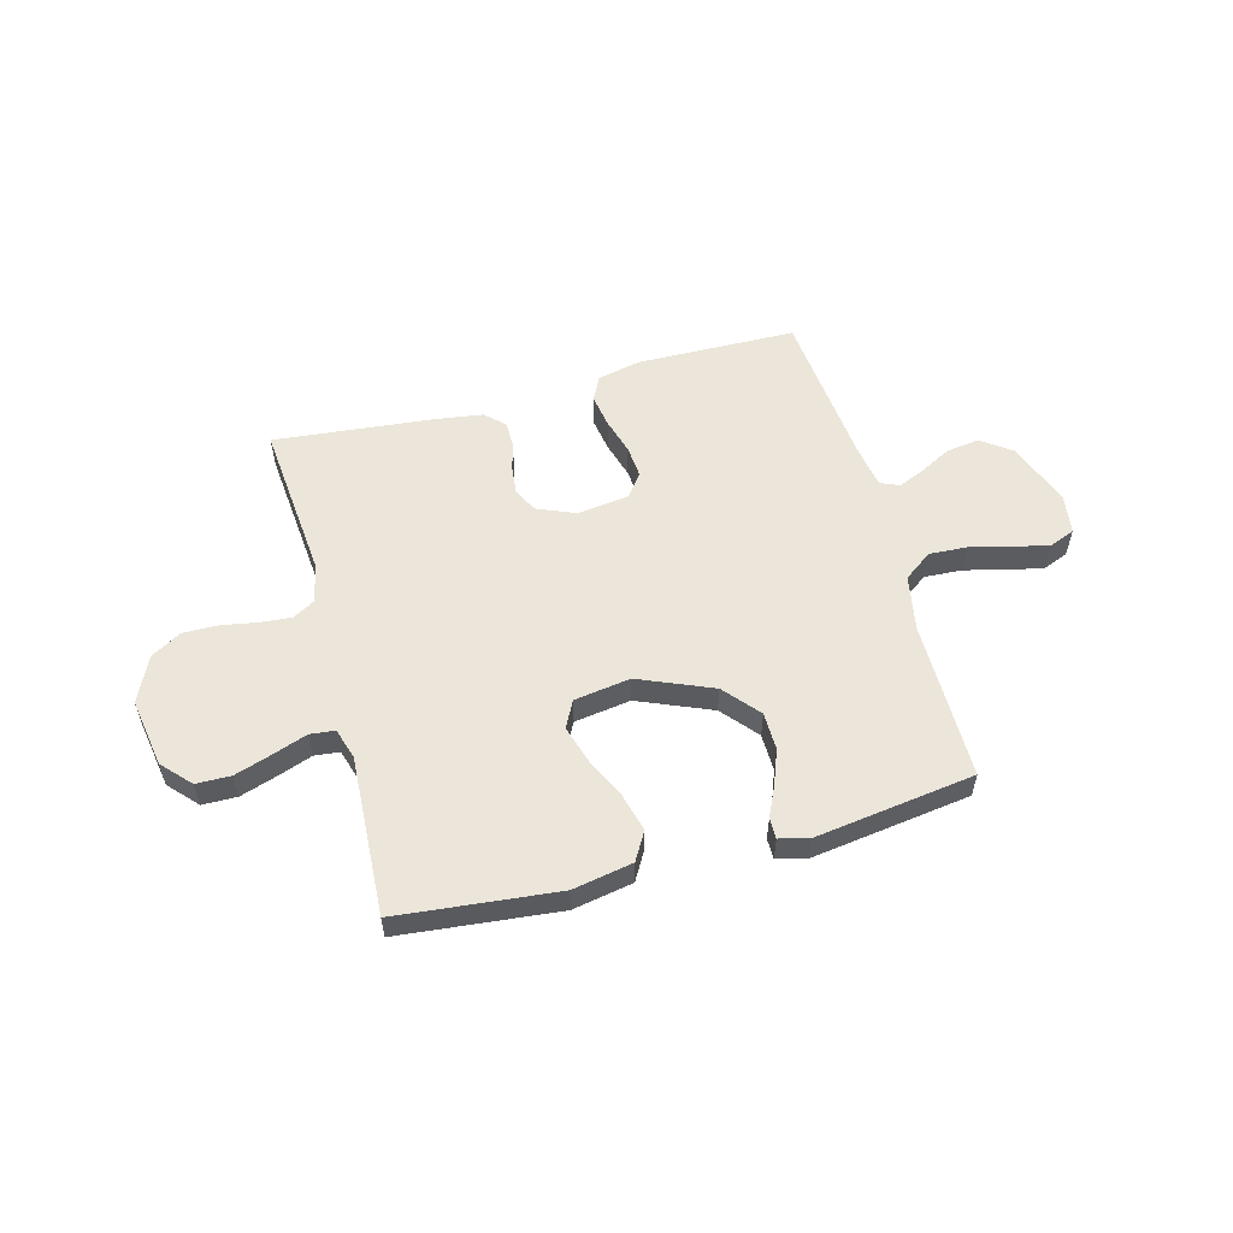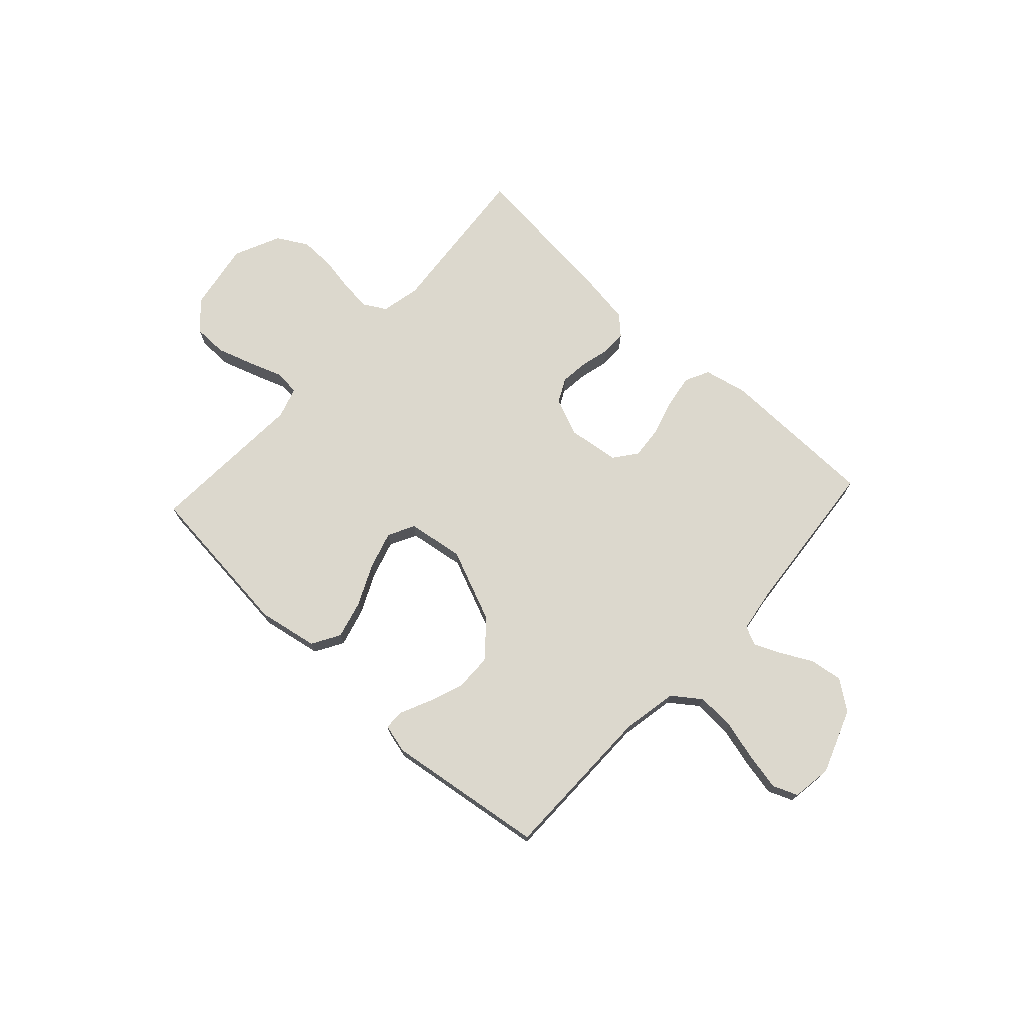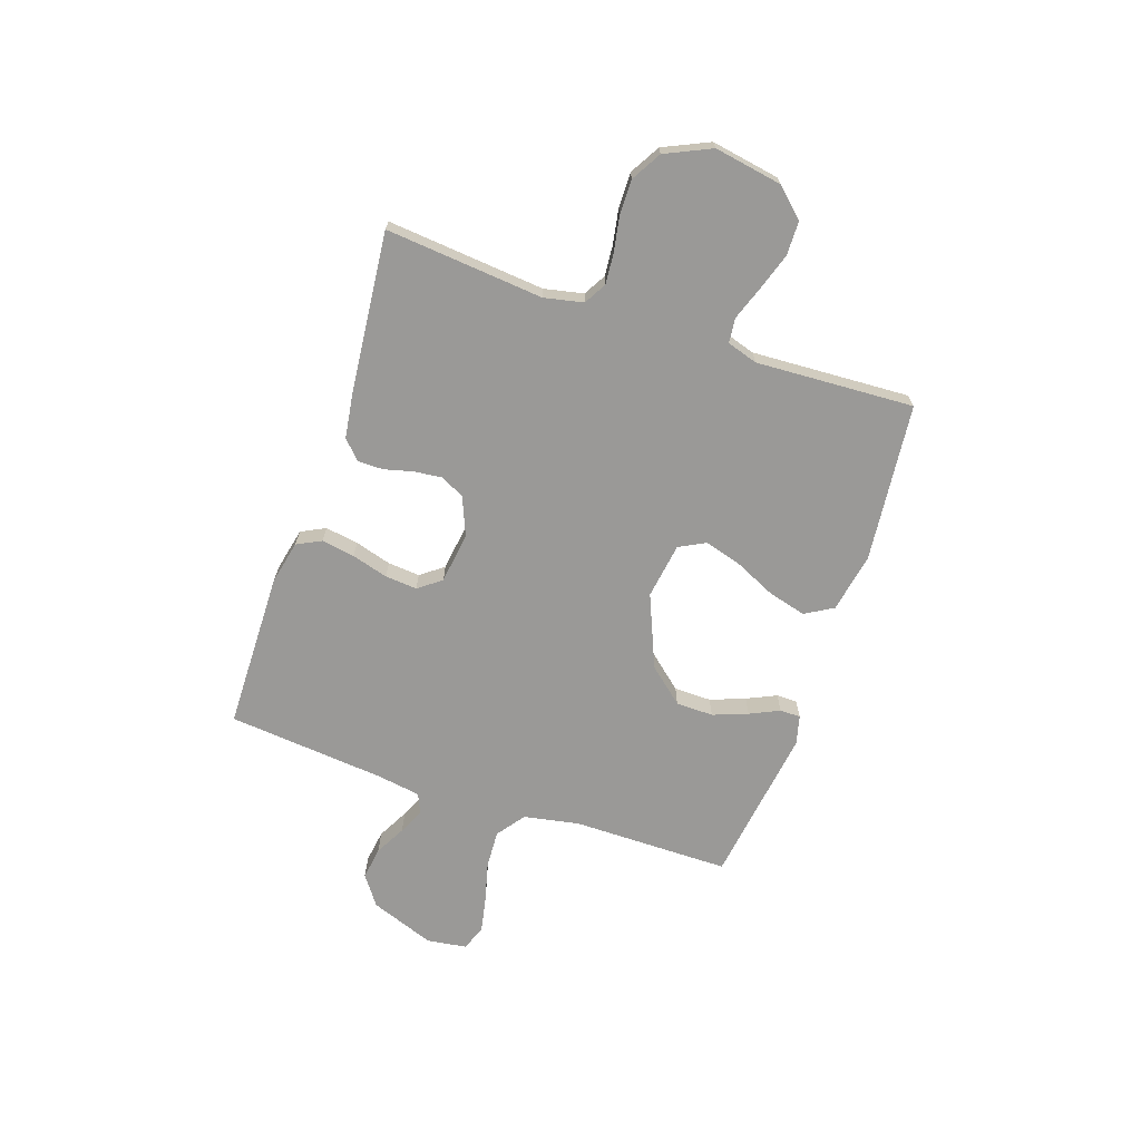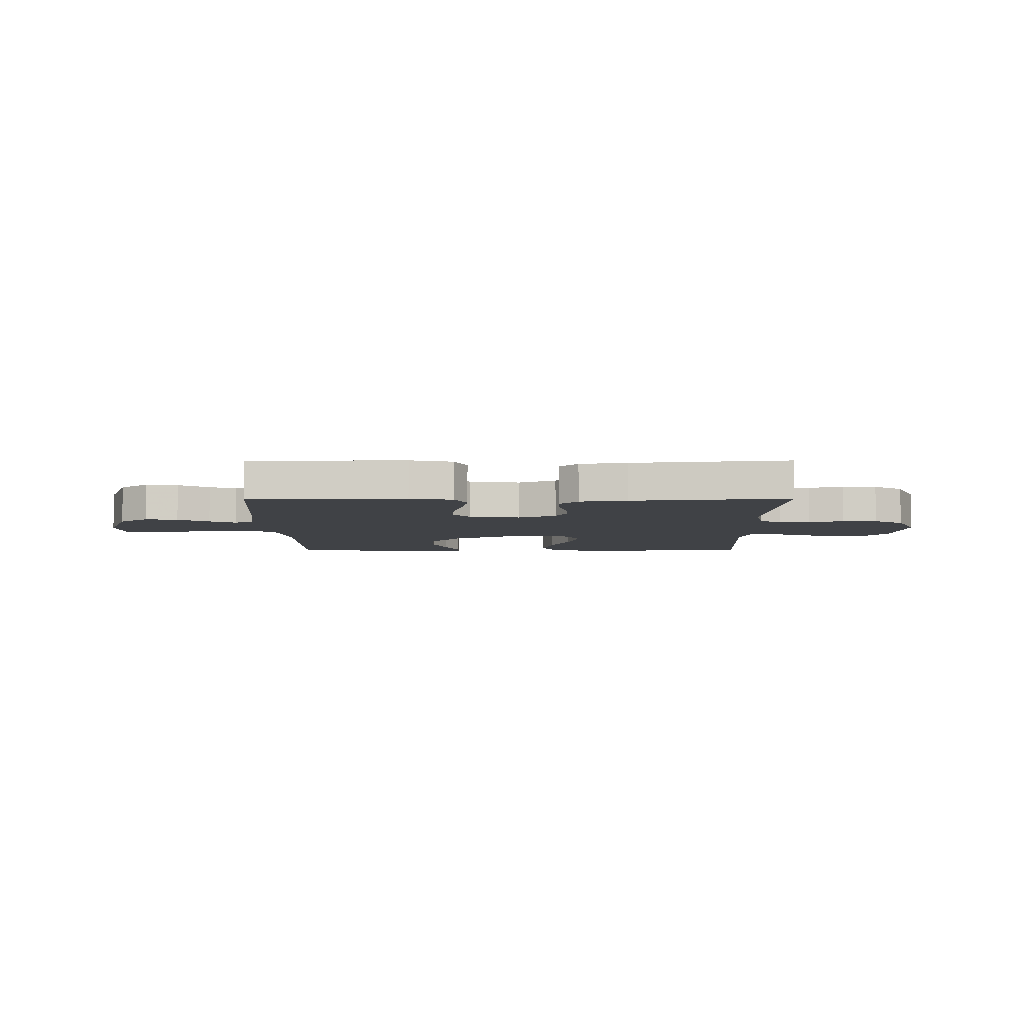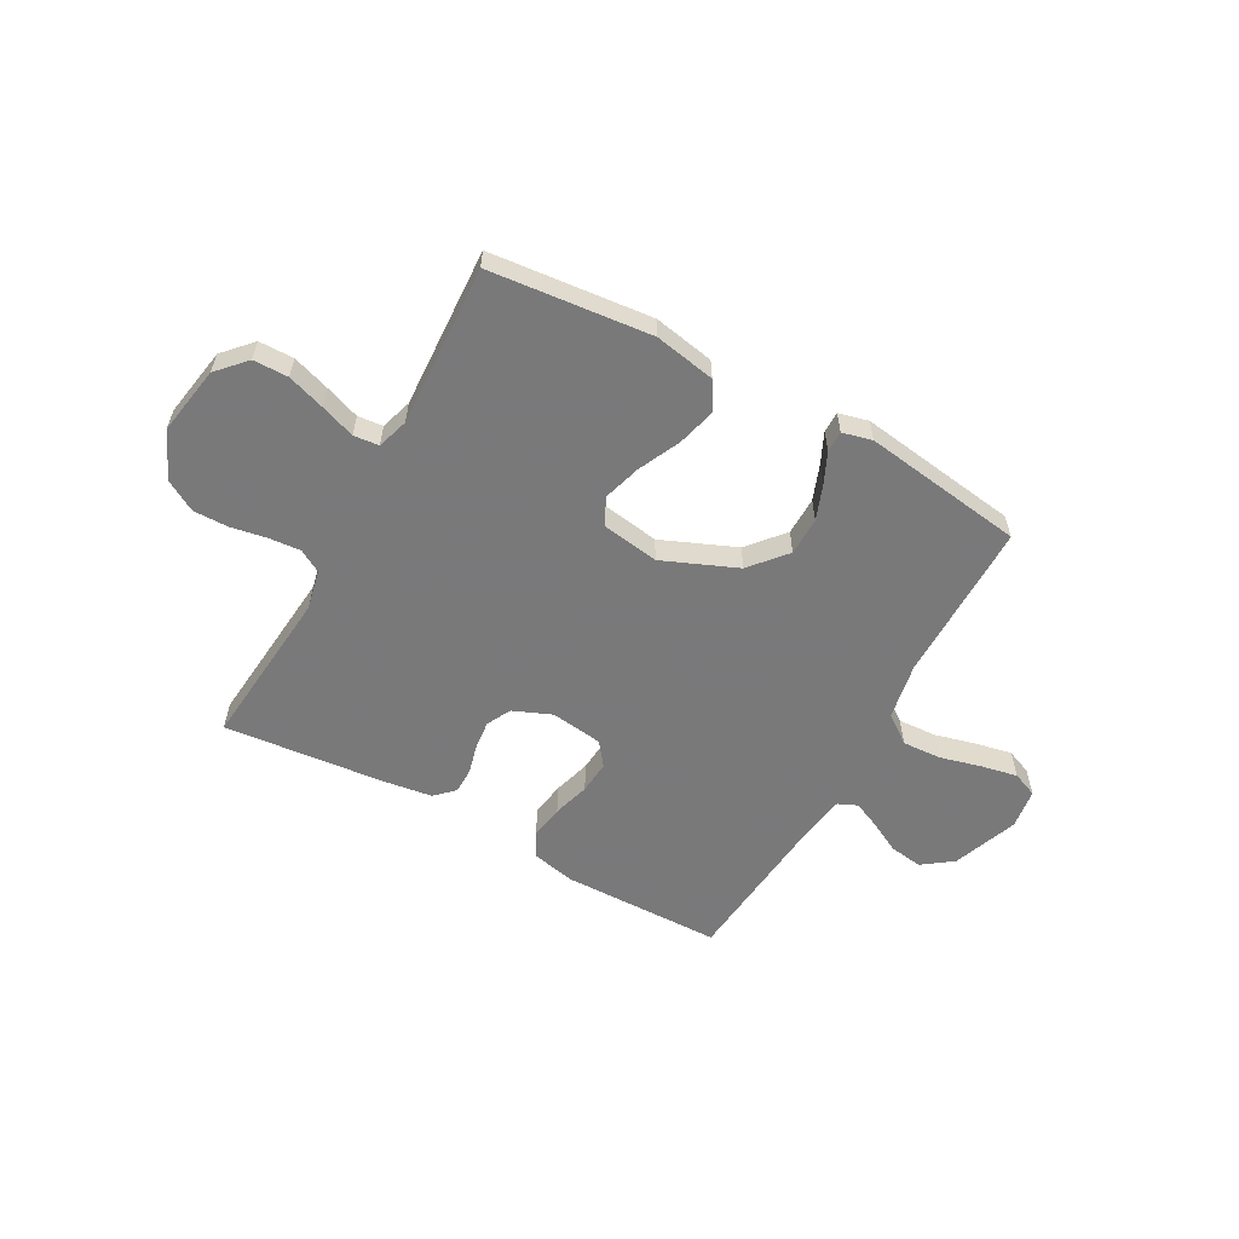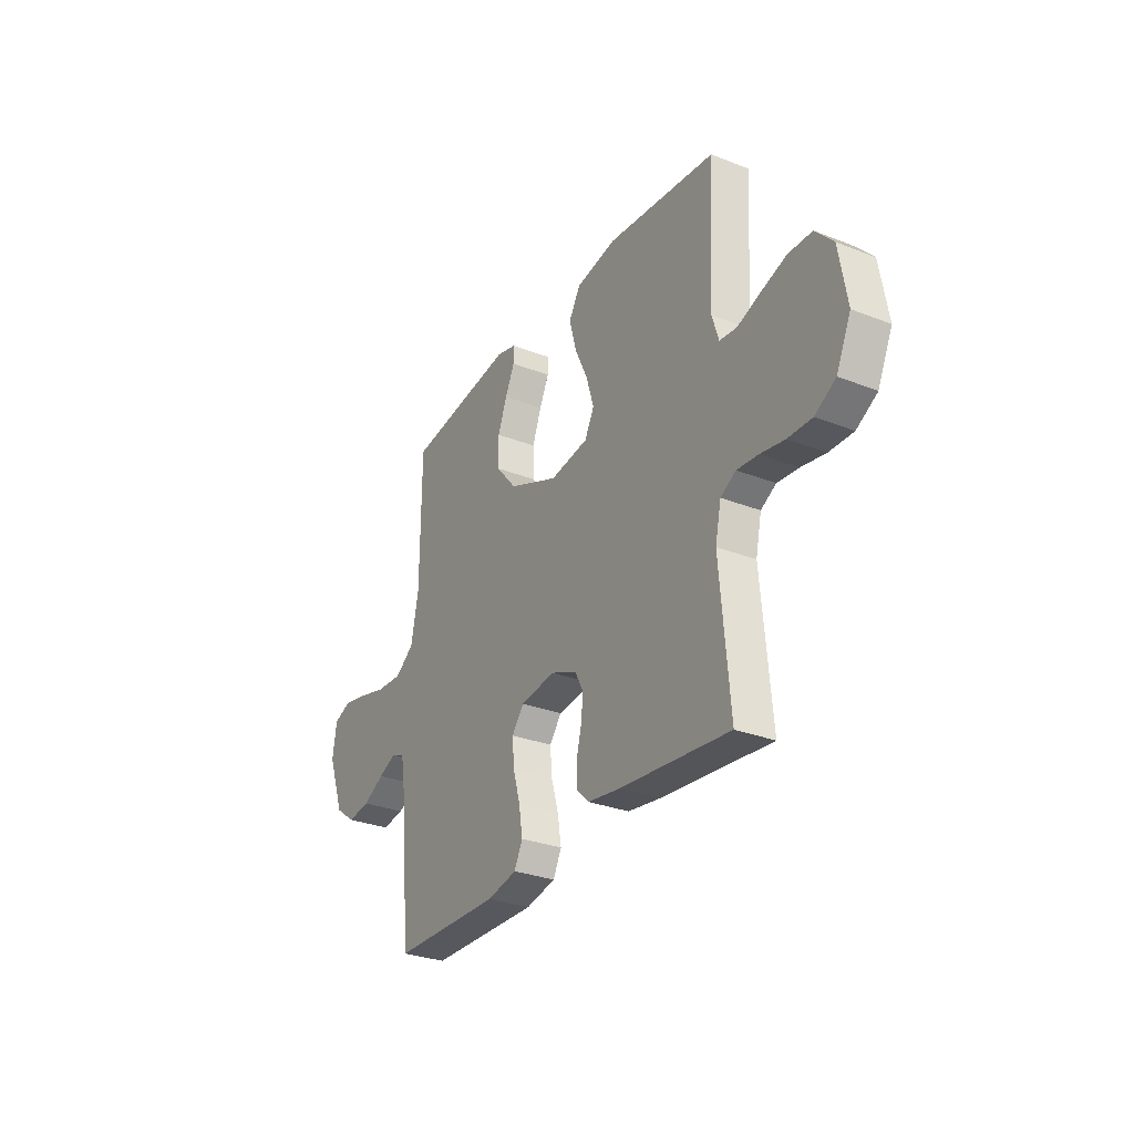
<metadata>
{"format":"obj","ext":"obj","renderer":"f3d","projection":"perspective","resolution":1024,"background":"white","views":[{"elev":55.7,"azim":-15.1,"up":"+Y"},{"elev":72.6,"azim":42.7,"up":"+Y"},{"elev":-69.0,"azim":-108.8,"up":"+Y"},{"elev":-6.5,"azim":-179.7,"up":"+Y"},{"elev":-57.8,"azim":-29.0,"up":"+Y"},{"elev":-29.7,"azim":-119.9,"up":"+Z"}]}
</metadata>
<code>
v -0.5 0.07 -0.5
v -0.473 0.07 -0.2
v -0.489 0.07 -0.126
v -0.531 0.07 -0.102
v -0.589 0.07 -0.107
v -0.656 0.07 -0.119
v -0.722 0.07 -0.12
v -0.779 0.07 -0.087
v -0.819 0.07 0
v -0.797 0.07 0.129
v -0.748 0.07 0.182
v -0.683 0.07 0.183
v -0.613 0.07 0.16
v -0.549 0.07 0.137
v -0.502 0.07 0.142
v -0.484 0.07 0.2
v -0.5 0.07 0.5
v -0.2 0.07 0.531
v -0.087 0.07 0.51
v -0.056 0.07 0.457
v -0.075 0.07 0.385
v -0.111 0.07 0.308
v -0.132 0.07 0.237
v -0.106 0.07 0.187
v 0 0.07 0.171
v 0.138 0.07 0.229
v 0.195 0.07 0.296
v 0.196 0.07 0.367
v 0.171 0.07 0.433
v 0.145 0.07 0.489
v 0.145 0.07 0.528
v 0.2 0.07 0.542
v 0.5 0.07 0.5
v 0.501 0.07 0.2
v 0.521 0.07 0.095
v 0.574 0.07 0.056
v 0.646 0.07 0.06
v 0.722 0.07 0.08
v 0.791 0.07 0.094
v 0.838 0.07 0.075
v 0.849 0.07 0
v 0.804 0.07 -0.122
v 0.748 0.07 -0.163
v 0.686 0.07 -0.154
v 0.627 0.07 -0.123
v 0.577 0.07 -0.101
v 0.541 0.07 -0.117
v 0.528 0.07 -0.2
v 0.5 0.07 -0.5
v 0.2 0.07 -0.505
v 0.118 0.07 -0.487
v 0.095 0.07 -0.441
v 0.105 0.07 -0.378
v 0.125 0.07 -0.309
v 0.13 0.07 -0.248
v 0.097 0.07 -0.205
v 0 0.07 -0.192
v -0.072 0.07 -0.222
v -0.095 0.07 -0.267
v -0.089 0.07 -0.321
v -0.075 0.07 -0.375
v -0.075 0.07 -0.423
v -0.11 0.07 -0.457
v -0.2 0.07 -0.47
v -0.5 0 -0.5
v -0.473 0 -0.2
v -0.489 0 -0.126
v -0.531 0 -0.102
v -0.589 0 -0.107
v -0.656 0 -0.119
v -0.722 0 -0.12
v -0.779 0 -0.087
v -0.819 0 0
v -0.797 0 0.129
v -0.748 0 0.182
v -0.683 0 0.183
v -0.613 0 0.16
v -0.549 0 0.137
v -0.502 0 0.142
v -0.484 0 0.2
v -0.5 0 0.5
v -0.2 0 0.531
v -0.087 0 0.51
v -0.056 0 0.457
v -0.075 0 0.385
v -0.111 0 0.308
v -0.132 0 0.237
v -0.106 0 0.187
v 0 0 0.171
v 0.138 0 0.229
v 0.195 0 0.296
v 0.196 0 0.367
v 0.171 0 0.433
v 0.145 0 0.489
v 0.145 0 0.528
v 0.2 0 0.542
v 0.5 0 0.5
v 0.501 0 0.2
v 0.521 0 0.095
v 0.574 0 0.056
v 0.646 0 0.06
v 0.722 0 0.08
v 0.791 0 0.094
v 0.838 0 0.075
v 0.849 0 0
v 0.804 0 -0.122
v 0.748 0 -0.163
v 0.686 0 -0.154
v 0.627 0 -0.123
v 0.577 0 -0.101
v 0.541 0 -0.117
v 0.528 0 -0.2
v 0.5 0 -0.5
v 0.2 0 -0.505
v 0.118 0 -0.487
v 0.095 0 -0.441
v 0.105 0 -0.378
v 0.125 0 -0.309
v 0.13 0 -0.248
v 0.097 0 -0.205
v 0 0 -0.192
v -0.072 0 -0.222
v -0.095 0 -0.267
v -0.089 0 -0.321
v -0.075 0 -0.375
v -0.075 0 -0.423
v -0.11 0 -0.457
v -0.2 0 -0.47
f 64 1 2
f 63 64 2
f 62 63 2
f 61 62 2
f 60 61 2
f 59 60 2 3
f 58 59 3 4
f 57 58 4
f 56 57 4
f 52 53 54
f 51 52 54
f 50 51 54
f 49 50 54
f 48 49 54
f 47 48 54 55
f 46 47 55 56
f 43 44 45
f 42 43 45
f 41 42 45
f 40 41 45
f 39 40 45
f 38 39 45
f 37 38 45
f 36 37 45 46
f 46 56 4
f 36 46 4
f 35 36 4
f 32 33 34
f 31 32 34
f 30 31 34
f 29 30 34
f 28 29 34 35
f 20 21 22
f 19 20 22
f 18 19 22
f 17 18 22
f 16 17 22
f 15 16 22 23
f 12 13 14
f 11 12 14
f 10 11 14
f 9 10 14
f 8 9 14
f 7 8 14
f 6 7 14
f 5 6 14
f 5 14 15
f 15 23 24
f 5 15 24
f 4 5 24
f 27 28 35
f 26 27 35
f 25 26 35 4
f 4 24 25
f 66 65 128
f 66 128 127
f 66 127 126
f 66 126 125
f 66 125 124
f 67 66 124 123
f 68 67 123 122
f 68 122 121
f 68 121 120
f 118 117 116
f 118 116 115
f 118 115 114
f 118 114 113
f 118 113 112
f 119 118 112 111
f 120 119 111 110
f 109 108 107
f 109 107 106
f 109 106 105
f 109 105 104
f 109 104 103
f 109 103 102
f 109 102 101
f 110 109 101 100
f 68 120 110
f 68 110 100
f 68 100 99
f 98 97 96
f 98 96 95
f 98 95 94
f 98 94 93
f 99 98 93 92
f 86 85 84
f 86 84 83
f 86 83 82
f 86 82 81
f 86 81 80
f 87 86 80 79
f 78 77 76
f 78 76 75
f 78 75 74
f 78 74 73
f 78 73 72
f 78 72 71
f 78 71 70
f 78 70 69
f 79 78 69
f 88 87 79
f 88 79 69
f 88 69 68
f 99 92 91
f 99 91 90
f 68 99 90 89
f 89 88 68
f 1 65 66 2
f 2 66 67 3
f 3 67 68 4
f 4 68 69 5
f 5 69 70 6
f 6 70 71 7
f 7 71 72 8
f 8 72 73 9
f 9 73 74 10
f 10 74 75 11
f 11 75 76 12
f 12 76 77 13
f 13 77 78 14
f 14 78 79 15
f 15 79 80 16
f 16 80 81 17
f 17 81 82 18
f 18 82 83 19
f 19 83 84 20
f 20 84 85 21
f 21 85 86 22
f 22 86 87 23
f 23 87 88 24
f 24 88 89 25
f 25 89 90 26
f 26 90 91 27
f 27 91 92 28
f 28 92 93 29
f 29 93 94 30
f 30 94 95 31
f 31 95 96 32
f 32 96 97 33
f 33 97 98 34
f 34 98 99 35
f 35 99 100 36
f 36 100 101 37
f 37 101 102 38
f 38 102 103 39
f 39 103 104 40
f 40 104 105 41
f 41 105 106 42
f 42 106 107 43
f 43 107 108 44
f 44 108 109 45
f 45 109 110 46
f 46 110 111 47
f 47 111 112 48
f 48 112 113 49
f 49 113 114 50
f 50 114 115 51
f 51 115 116 52
f 52 116 117 53
f 53 117 118 54
f 54 118 119 55
f 55 119 120 56
f 56 120 121 57
f 57 121 122 58
f 58 122 123 59
f 59 123 124 60
f 60 124 125 61
f 61 125 126 62
f 62 126 127 63
f 63 127 128 64
f 64 128 65 1

</code>
